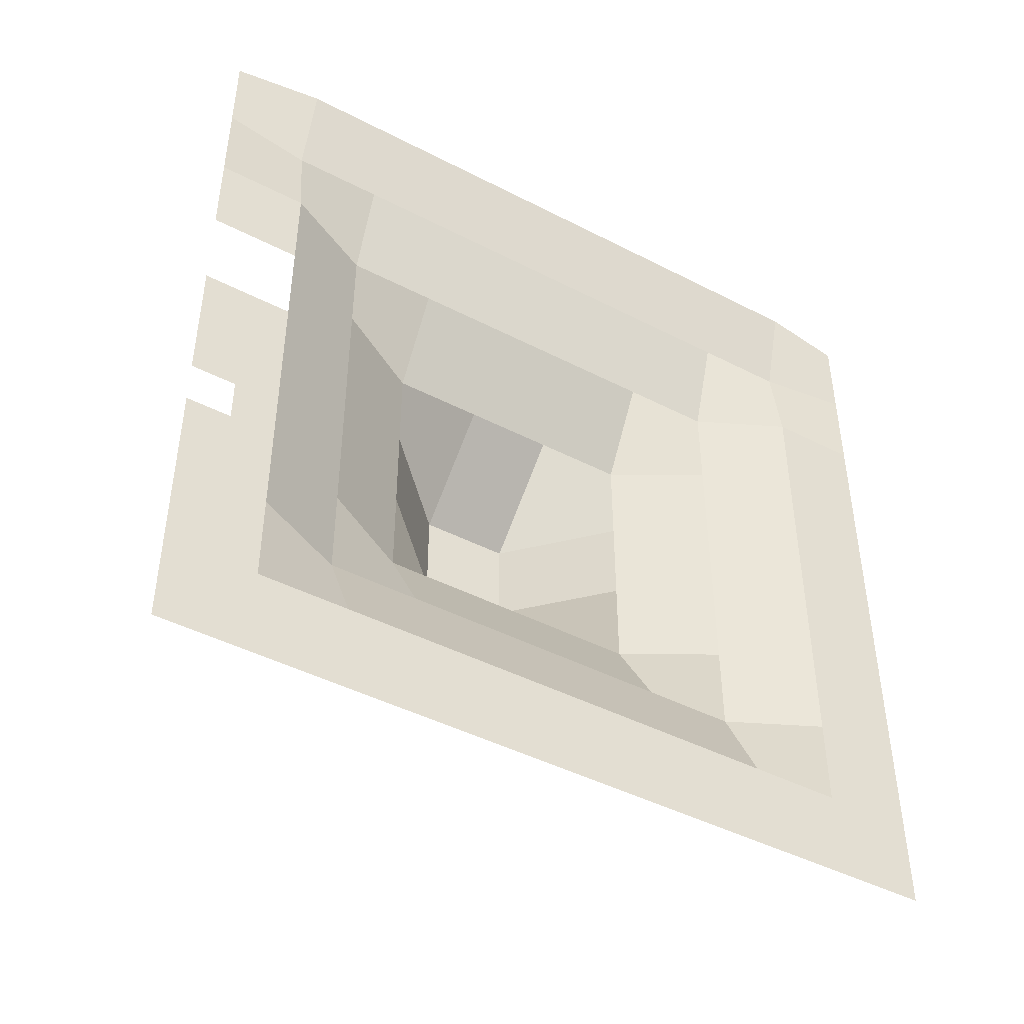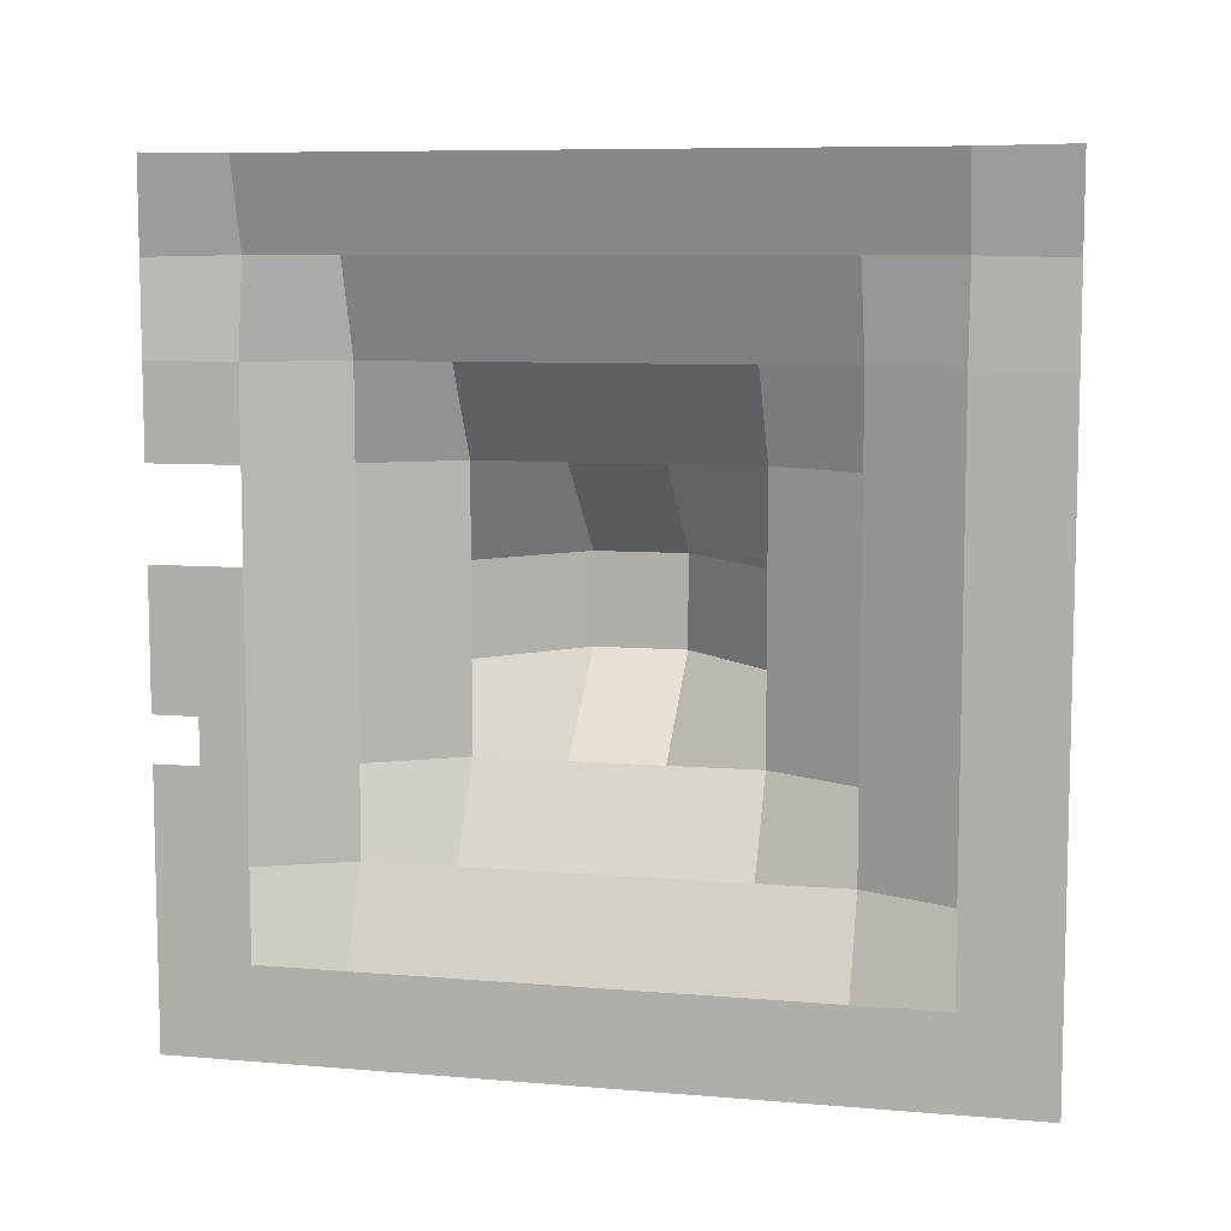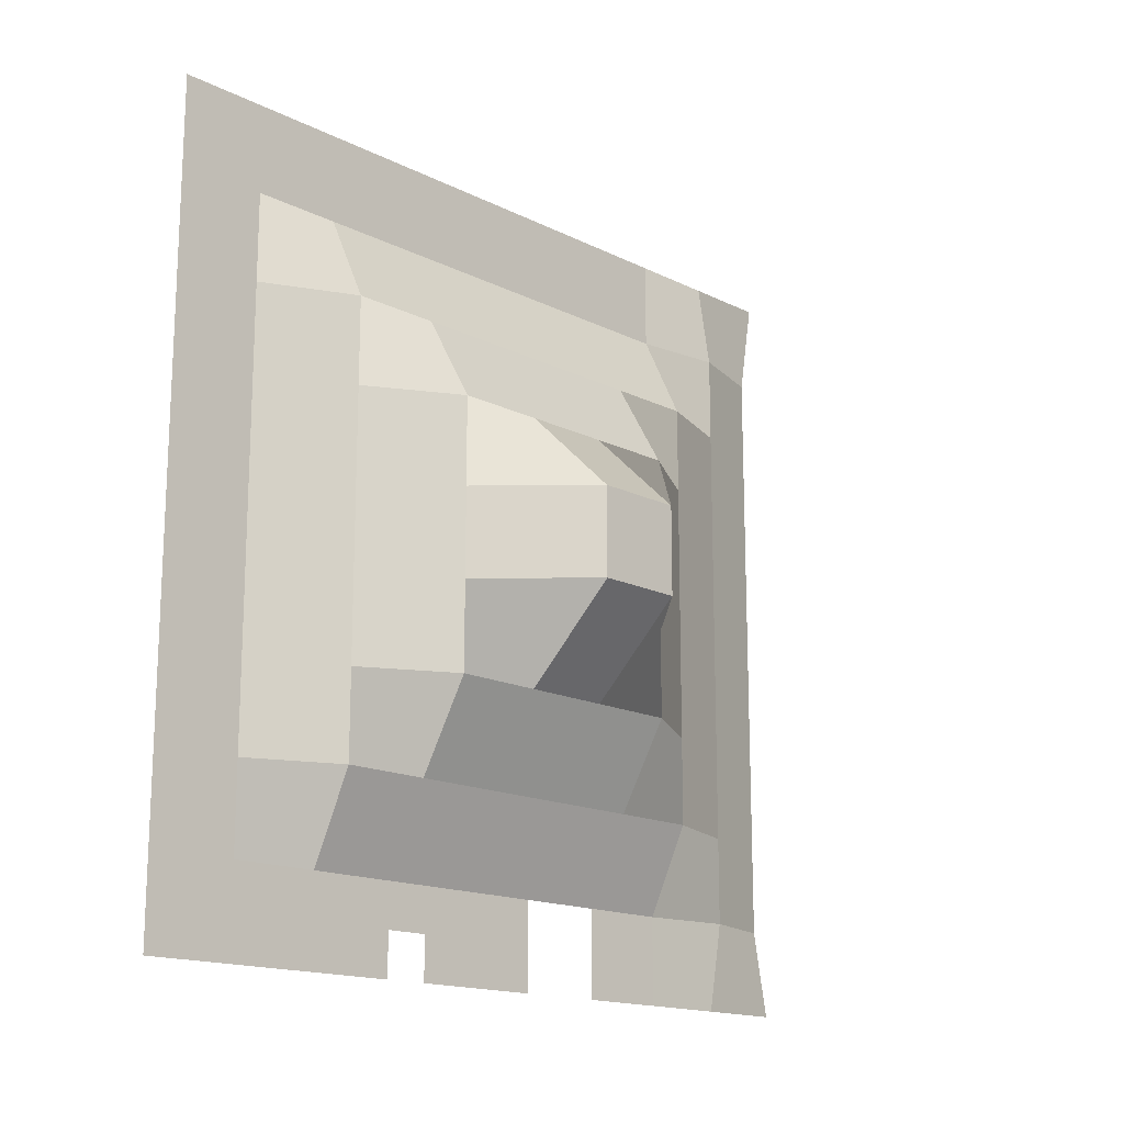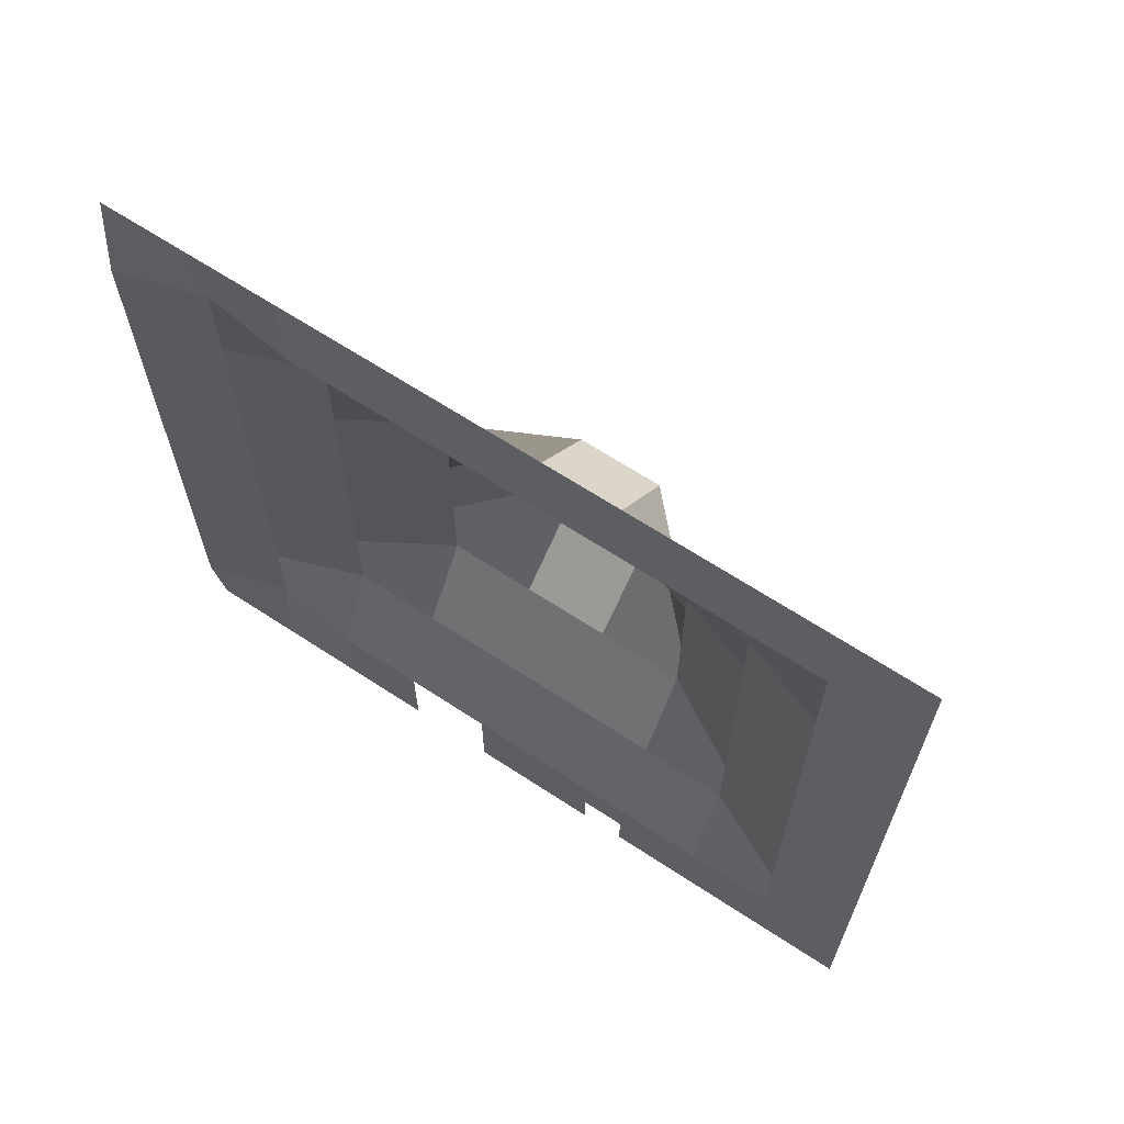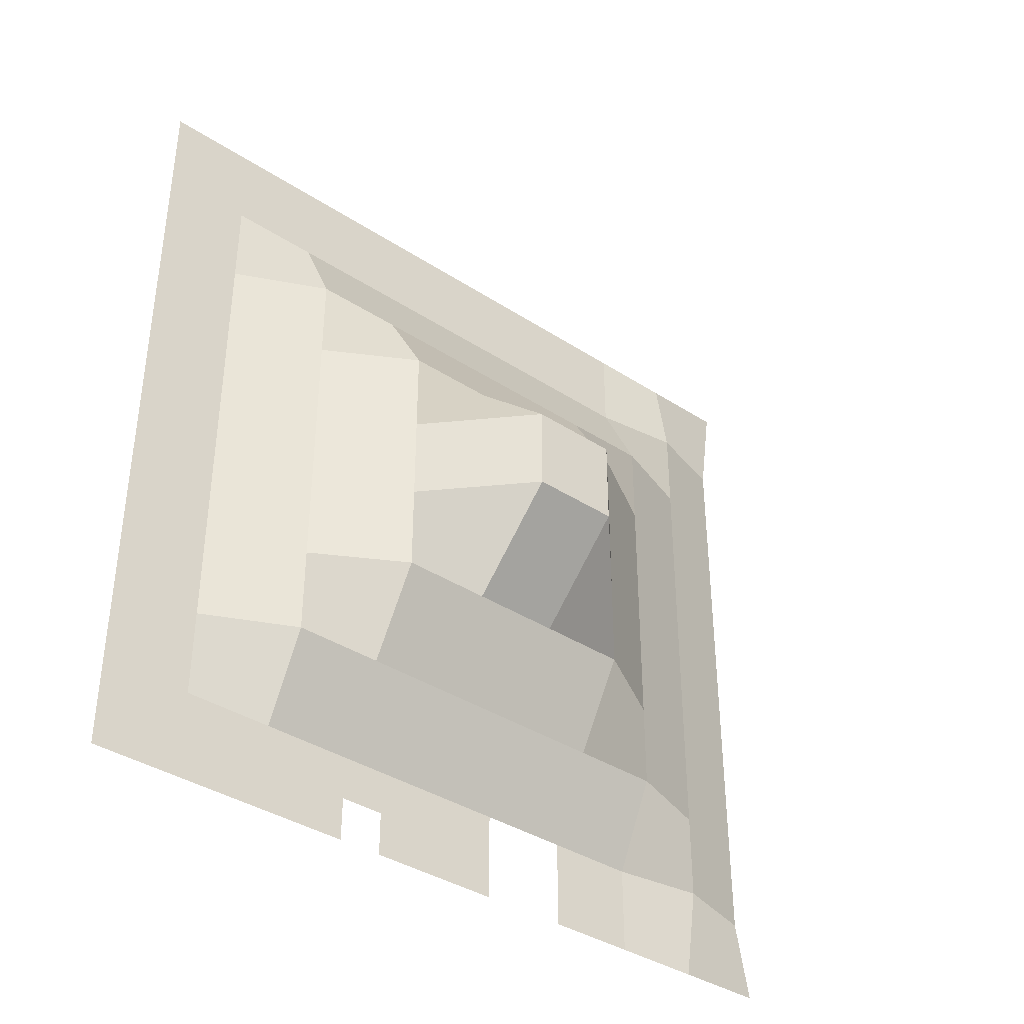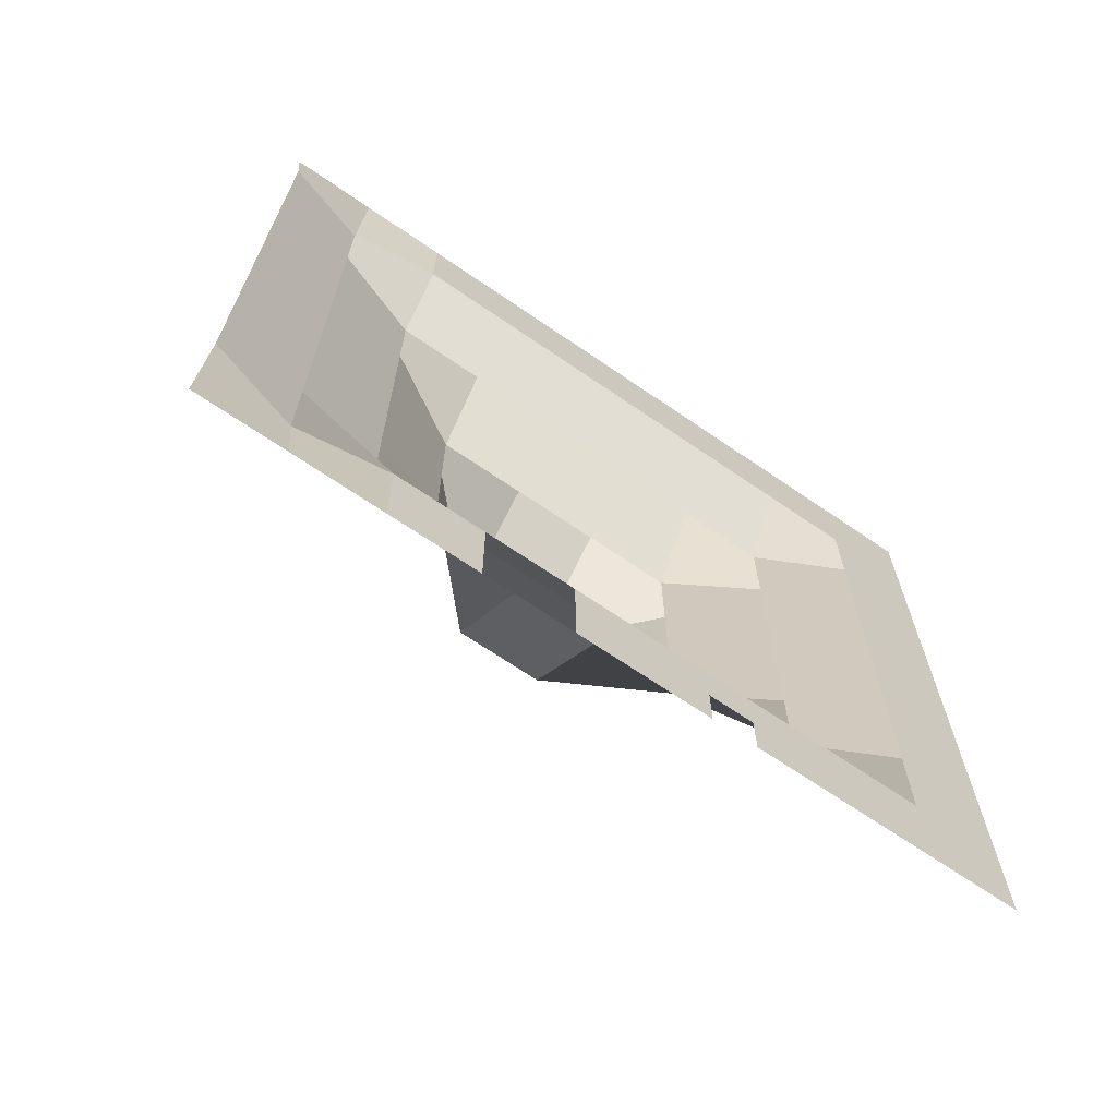
<metadata>
{"format":"obj","ext":"obj","renderer":"f3d","projection":"perspective","resolution":1024,"background":"white","views":[{"elev":-44.9,"azim":-120.9,"up":"+Y"},{"elev":8.2,"azim":-76.9,"up":"+Y"},{"elev":-16.1,"azim":44.3,"up":"+Z"},{"elev":65.6,"azim":-56.6,"up":"+Z"},{"elev":-38.0,"azim":50.4,"up":"+Z"},{"elev":-68.0,"azim":-124.5,"up":"+Z"}]}
</metadata>
<code>
o Hat_Grid
v 0 1 1
v 0 0.7778 1
v 0 0.5556 1
v 0 0.3333 1
v 0 0.1111 1
v -0 -0.1111 1
v -0 -0.3333 1
v -0 -0.5556 1
v -0 -0.7778 1
v -0 -1 1
v -0.03104 0.9956 0.7778
v 0.03104 0.7822 0.7778
v 0 0.5556 0.7778
v 0 0.3333 0.7778
v 0 0.1111 0.7778
v -0 -0.1111 0.7778
v -0 -0.3333 0.7778
v -0 -0.5556 0.7778
v -0 -0.7778 0.7778
v -0 -1 0.7778
v -0.03104 0.9956 0.5556
v 0.03104 0.7822 0.5556
v 0.1087 0.5556 0.5556
v 0.1087 0.3333 0.5556
v 0.1087 0.1111 0.5556
v 0.1087 -0.1111 0.5556
v 0.1087 -0.3333 0.5556
v 0.1087 -0.5556 0.5556
v -0 -0.7778 0.5556
v -0 -1 0.5556
v -0.03104 0.9956 0.3333
v 0.03104 0.7822 0.3333
v 0.1087 0.5556 0.3333
v 0.239 0.3333 0.3333
v 0.239 0.1111 0.3333
v 0.239 -0.1111 0.3333
v 0.239 -0.3333 0.3333
v 0.1087 -0.5556 0.3333
v -0 -0.7778 0.3333
v -0 -1 0.3333
v -0.03104 0.9956 0.1111
v 0.03104 0.7822 0.1111
v 0.1087 0.5556 0.1111
v 0.239 0.3333 0.1111
v 0.4757 0.1111 0.1111
v 0.4757 -0.1111 0.1111
v 0.239 -0.3333 0.1111
v 0.1087 -0.5556 0.1111
v -0 -0.7778 0.1111
v -0 -1 0.1111
v -0.03104 0.9956 -0.1111
v 0.03104 0.7822 -0.1111
v 0.1087 0.5556 -0.1111
v 0.239 0.3333 -0.1111
v 0.4757 0.1111 -0.1111
v 0.4757 -0.1111 -0.1111
v 0.239 -0.3333 -0.1111
v 0.1087 -0.5556 -0.1111
v -0 -0.7778 -0.1111
v -0 -1 -0.1111
v -0.03104 0.9956 -0.3333
v 0.03104 0.7822 -0.3333
v 0.1087 0.5556 -0.3333
v 0.239 0.3333 -0.3333
v 0.239 0.1111 -0.3333
v 0.239 -0.1111 -0.3333
v 0.239 -0.3333 -0.3333
v 0.1087 -0.5556 -0.3333
v -0 -0.7778 -0.3333
v -0 -1 -0.3333
v -0.03104 0.9956 -0.5556
v 0.03104 0.7822 -0.5556
v 0.1087 0.5556 -0.5556
v 0.1087 0.3333 -0.5556
v 0.1087 0.1111 -0.5556
v 0.1087 -0.1111 -0.5556
v 0.1087 -0.3333 -0.5556
v 0.1087 -0.5556 -0.5556
v -0 -0.7778 -0.5556
v -0 -1 -0.5556
v -0.03104 0.9956 -0.7778
v 0.03104 0.7822 -0.7778
v 0 0.5556 -0.7778
v 0 0.3333 -0.7778
v 0 0.1111 -0.7778
v -0 -0.1111 -0.7778
v -0 -0.3333 -0.7778
v -0 -0.5556 -0.7778
v -0 -0.7778 -0.7778
v -0 -1 -0.7778
v 0 1 -1
v 0 0.7778 -1
v 0 0.5556 -1
v 0 0.3333 -1
v 0 0.1111 -1
v -0 -0.1111 -1
v -0 -0.3333 -1
v -0 -0.5556 -1
v -0 -0.7778 -1
v -0 -1 -1
v -0 -0.2222 -0.7778
v -0 -0.1111 -0.8889
v -0 -0.3333 -0.8889
v -0 -0.2222 -1
v -0 -0.2222 -0.8889
f 1 2 12 11
f 2 3 13 12
f 3 4 14 13
f 4 5 15 14
f 5 6 16 15
f 6 7 17 16
f 7 8 18 17
f 8 9 19 18
f 9 10 20 19
f 11 12 22 21
f 12 13 23 22
f 13 14 24 23
f 14 15 25 24
f 15 16 26 25
f 16 17 27 26
f 17 18 28 27
f 18 19 29 28
f 19 20 30 29
f 21 22 32 31
f 22 23 33 32
f 23 24 34 33
f 24 25 35 34
f 25 26 36 35
f 26 27 37 36
f 27 28 38 37
f 28 29 39 38
f 29 30 40 39
f 31 32 42 41
f 32 33 43 42
f 33 34 44 43
f 34 35 45 44
f 35 36 46 45
f 36 37 47 46
f 37 38 48 47
f 38 39 49 48
f 39 40 50 49
f 41 42 52 51
f 42 43 53 52
f 43 44 54 53
f 44 45 55 54
f 45 46 56 55
f 46 47 57 56
f 47 48 58 57
f 48 49 59 58
f 49 50 60 59
f 51 52 62 61
f 52 53 63 62
f 53 54 64 63
f 54 55 65 64
f 55 56 66 65
f 56 57 67 66
f 57 58 68 67
f 58 59 69 68
f 59 60 70 69
f 61 62 72 71
f 62 63 73 72
f 63 64 74 73
f 64 65 75 74
f 65 66 76 75
f 66 67 77 76
f 67 68 78 77
f 68 69 79 78
f 69 70 80 79
f 71 72 82 81
f 72 73 83 82
f 73 74 84 83
f 74 75 85 84
f 75 76 86 85
f 76 77 87 101 86
f 77 78 88 87
f 78 79 89 88
f 79 80 90 89
f 81 82 92 91
f 82 83 93 92
f 83 84 94 93
f 102 105 104 96
f 85 86 102 96 95
f 87 88 98 97 103
f 88 89 99 98
f 89 90 100 99
f 86 101 105 102
f 101 87 103 105

</code>
